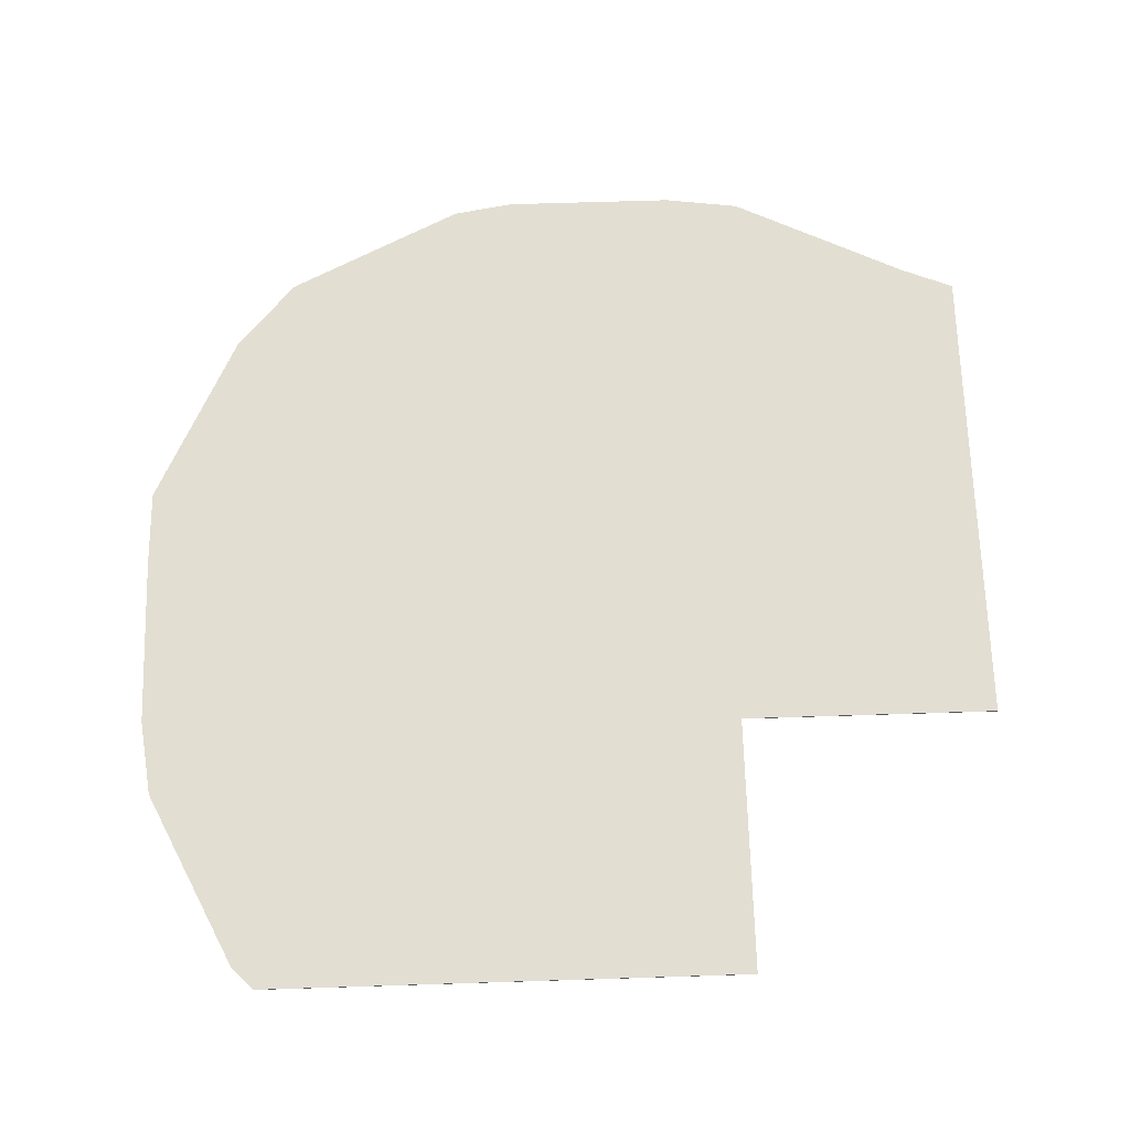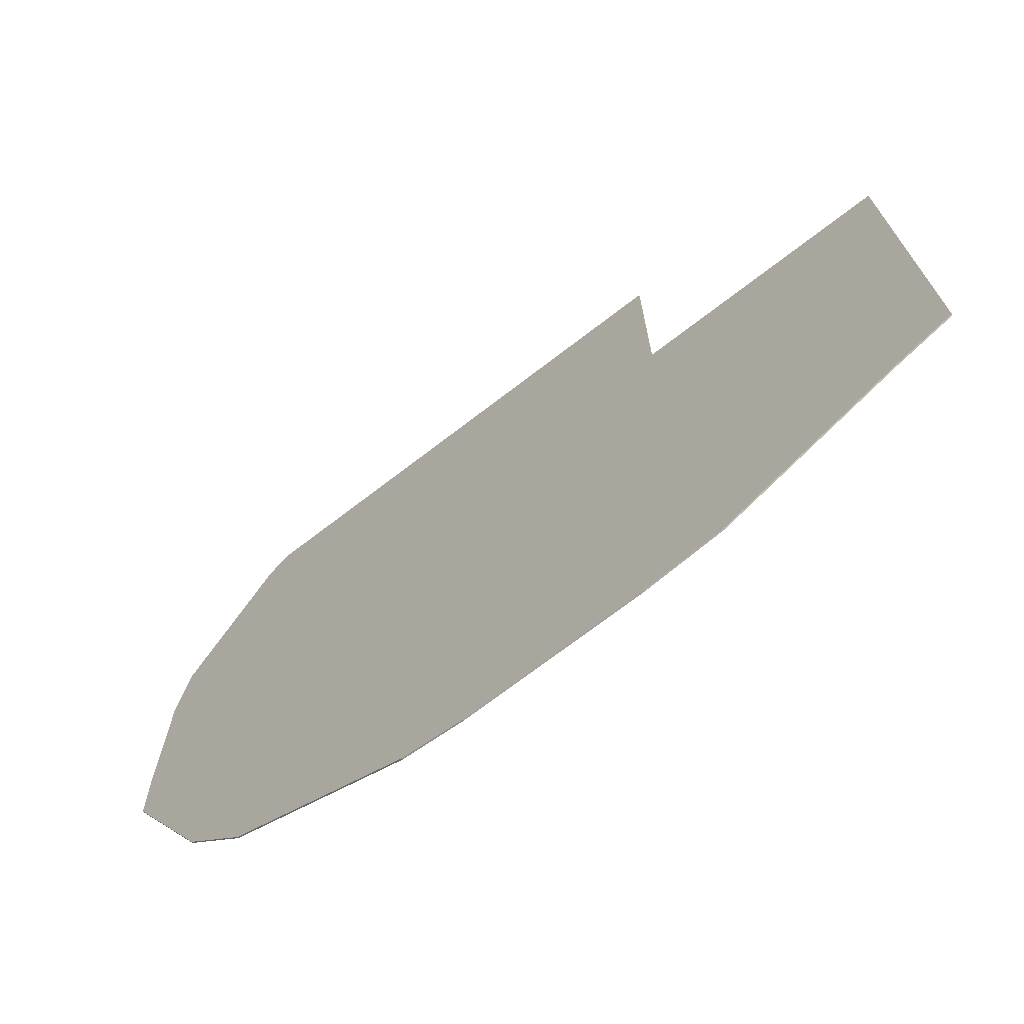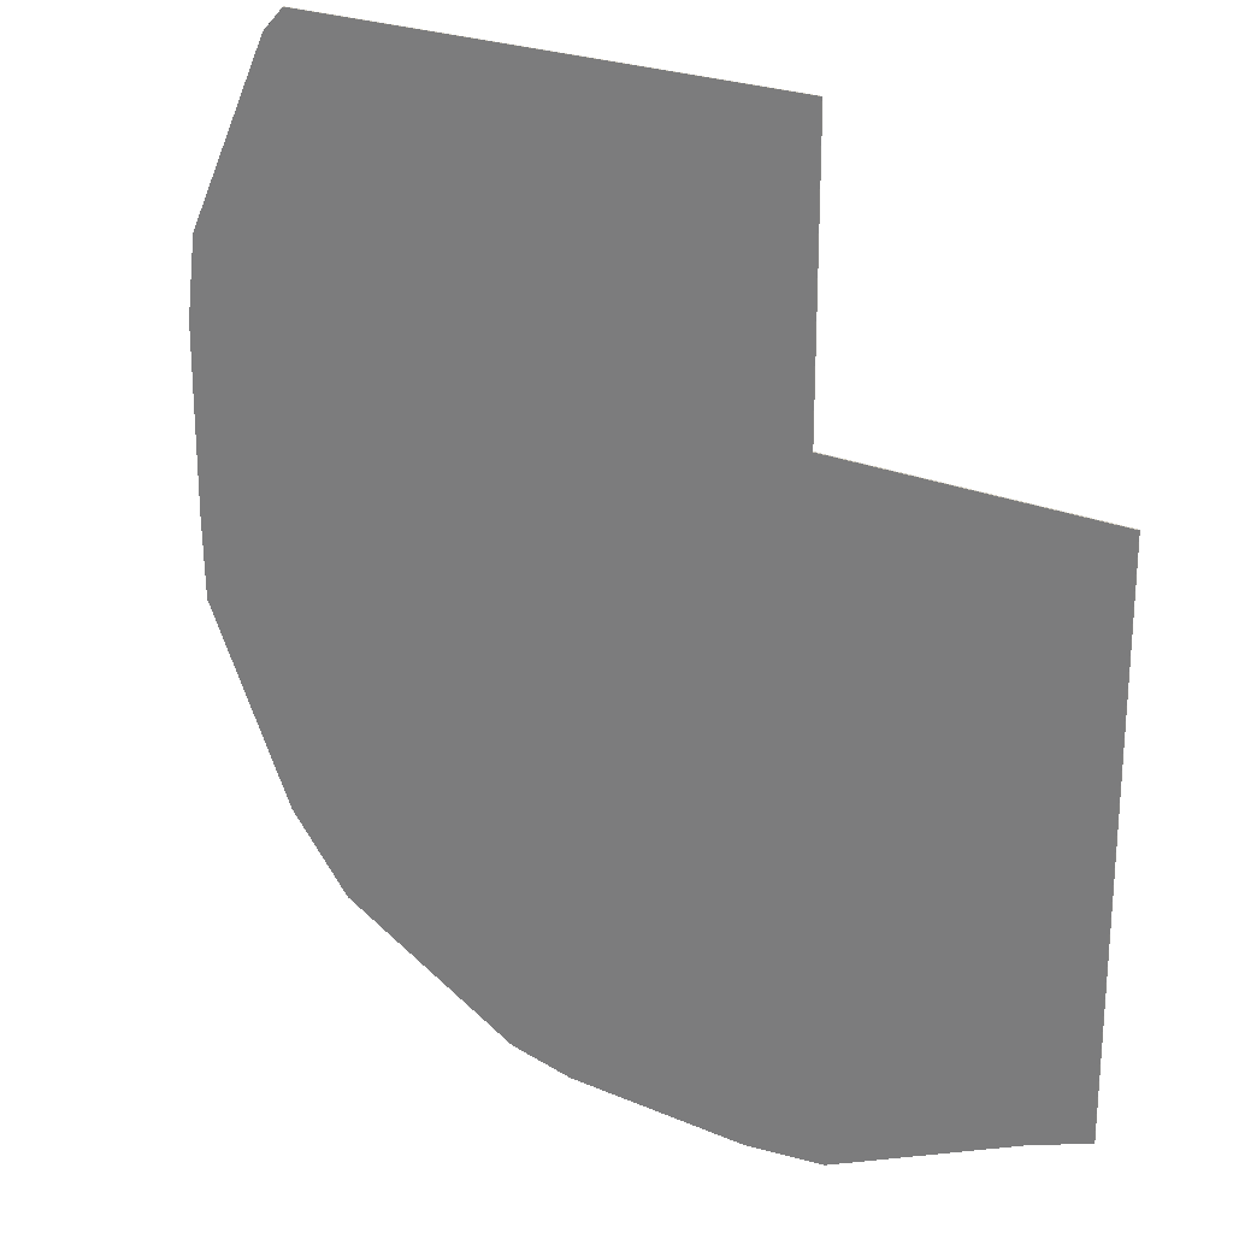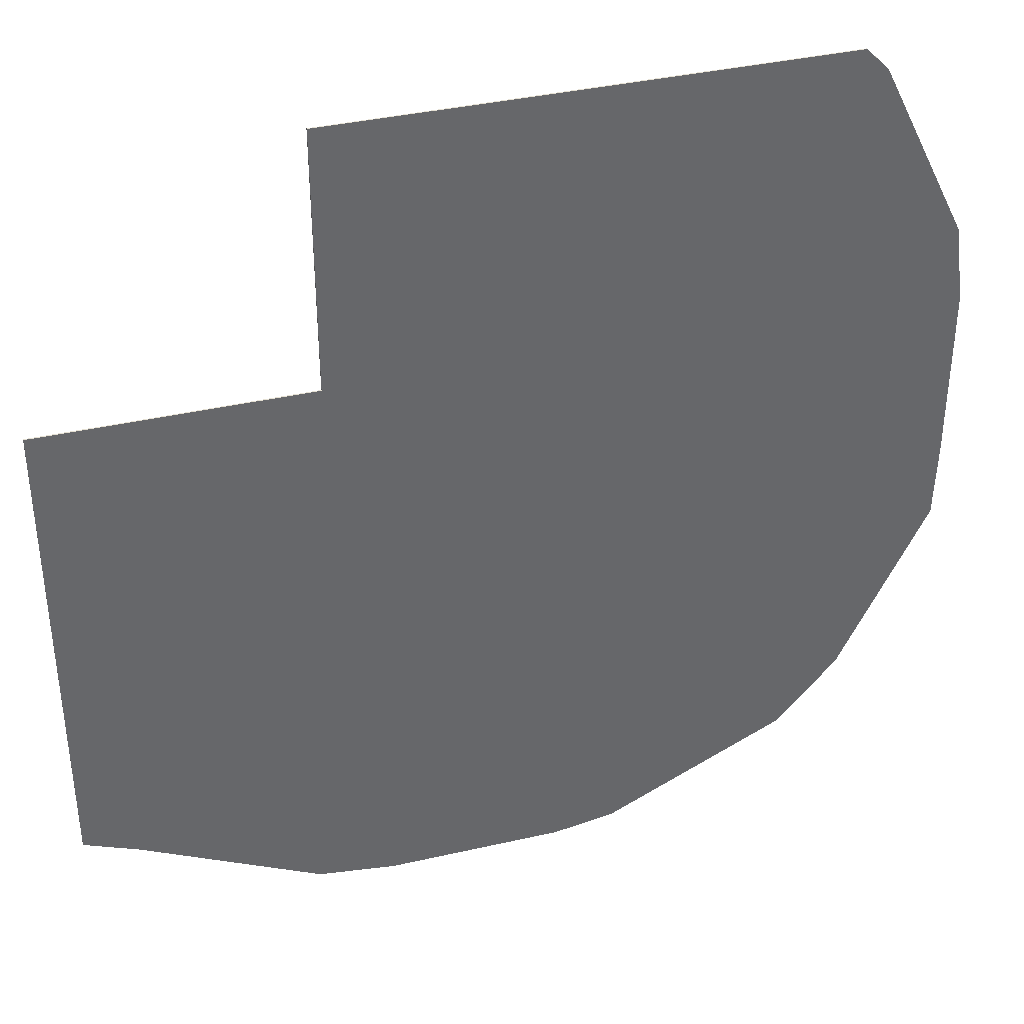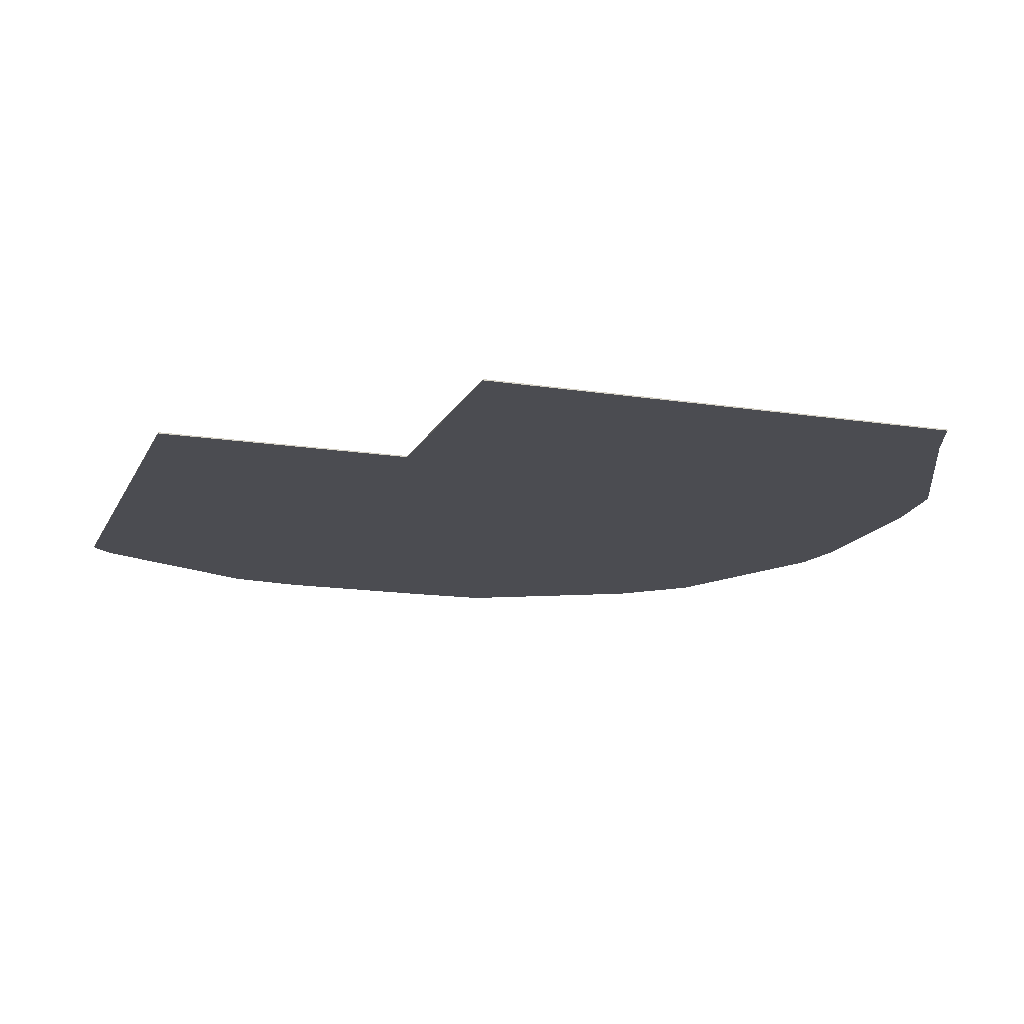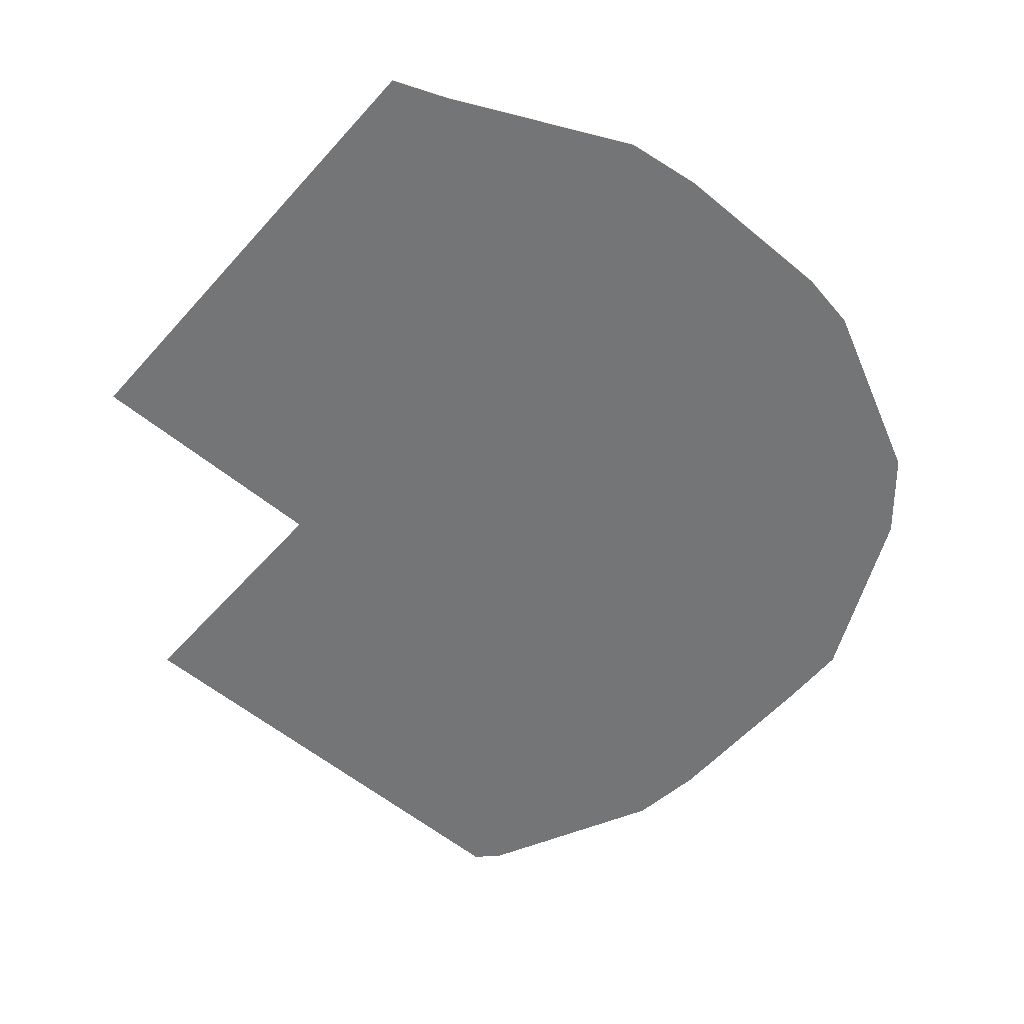
<metadata>
{"format":"obj","ext":"obj","renderer":"f3d","projection":"perspective","resolution":1024,"background":"white","views":[{"elev":68.0,"azim":-1.8,"up":"+Y"},{"elev":-72.1,"azim":37.5,"up":"+Z"},{"elev":23.6,"azim":35.4,"up":"+Z"},{"elev":38.2,"azim":163.8,"up":"+Z"},{"elev":-15.3,"azim":71.5,"up":"+Y"},{"elev":-56.4,"azim":139.0,"up":"+Y"}]}
</metadata>
<code>
v -3.399 0.01 -4.221
v -0.5929 -0.01 -5.589
v -3.399 -0.01 -4.221
v -4.346 0.01 -3.149
v -4.346 -0.01 -3.149
v -0.5929 0.01 -5.589
v 4.343 -0.01 -5.589
v 7.149 -0.01 -4.221
v -4.221 -0.01 7.649
v -5.589 -0.01 4.843
v -5.75 -0.01 3.625
v -5.75 -0.01 0.875
v -5.714 -0.01 -0.3429
v 0.375 -0.01 -5.75
v 3.125 -0.01 -5.75
v -5.714 0.01 -0.3429
v -5.75 0.01 0.875
v -5.75 0.01 3.625
v -5.589 0.01 4.843
v -4.221 0.01 7.649
v 7.149 0.01 -4.221
v 4.343 0.01 -5.589
v 3.125 0.01 -5.75
v 0.375 0.01 -5.75
v 3.875 0.009996 3.875
v 8 0.009996 3.875
v 3.875 -0.009999 3.875
v 8 0.009997 -3.875
v 3.875 0.009996 8
v 8 -0.009999 3.875
v 8 -0.009998 -3.875
v -3.875 0.009996 8
v 3.875 -0.01 8
v -3.875 -0.01 8
f 1 2 3
f 1 3 5
f 6 2 1
f 14 15 12
f 4 5 13
f 23 18 21
f 2 6 24
f 23 22 7
f 21 8 7
f 20 10 9
f 10 19 18
f 12 17 16
f 16 4 13
f 19 10 20
f 22 21 7
f 25 27 26
f 27 25 29
f 27 30 26
f 33 27 29
f 8 31 27
f 21 25 28
f 27 33 34
f 28 31 8
f 32 20 9
f 4 1 5
f 8 15 7
f 5 2 14
f 2 5 3
f 5 12 13
f 9 10 11
f 11 8 9
f 11 12 15
f 14 12 5
f 15 8 11
f 4 6 1
f 17 23 24
f 23 21 22
f 18 19 20
f 23 17 18
f 17 4 16
f 4 24 6
f 18 20 21
f 24 4 17
f 14 2 24
f 15 23 7
f 11 10 18
f 13 12 16
f 27 9 8
f 31 30 27
f 27 34 9
f 25 21 20
f 25 26 28
f 32 29 25
f 25 20 32
f 21 28 8
f 34 32 9
f 17 12 11
f 24 15 14
f 18 17 11
f 23 15 24
f 31 28 26
f 30 31 26
f 33 29 32
f 34 33 32

</code>
